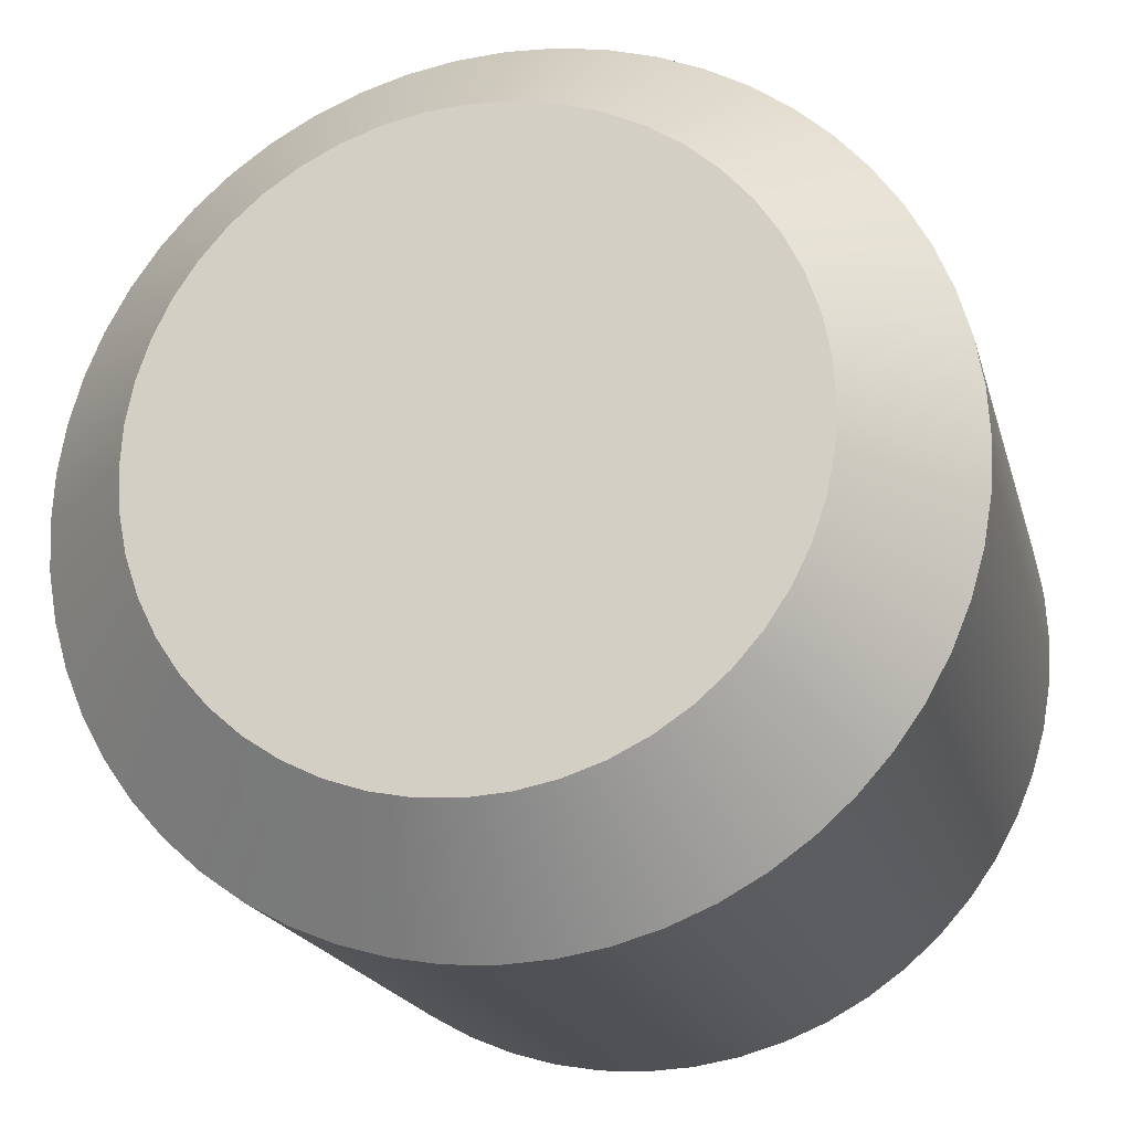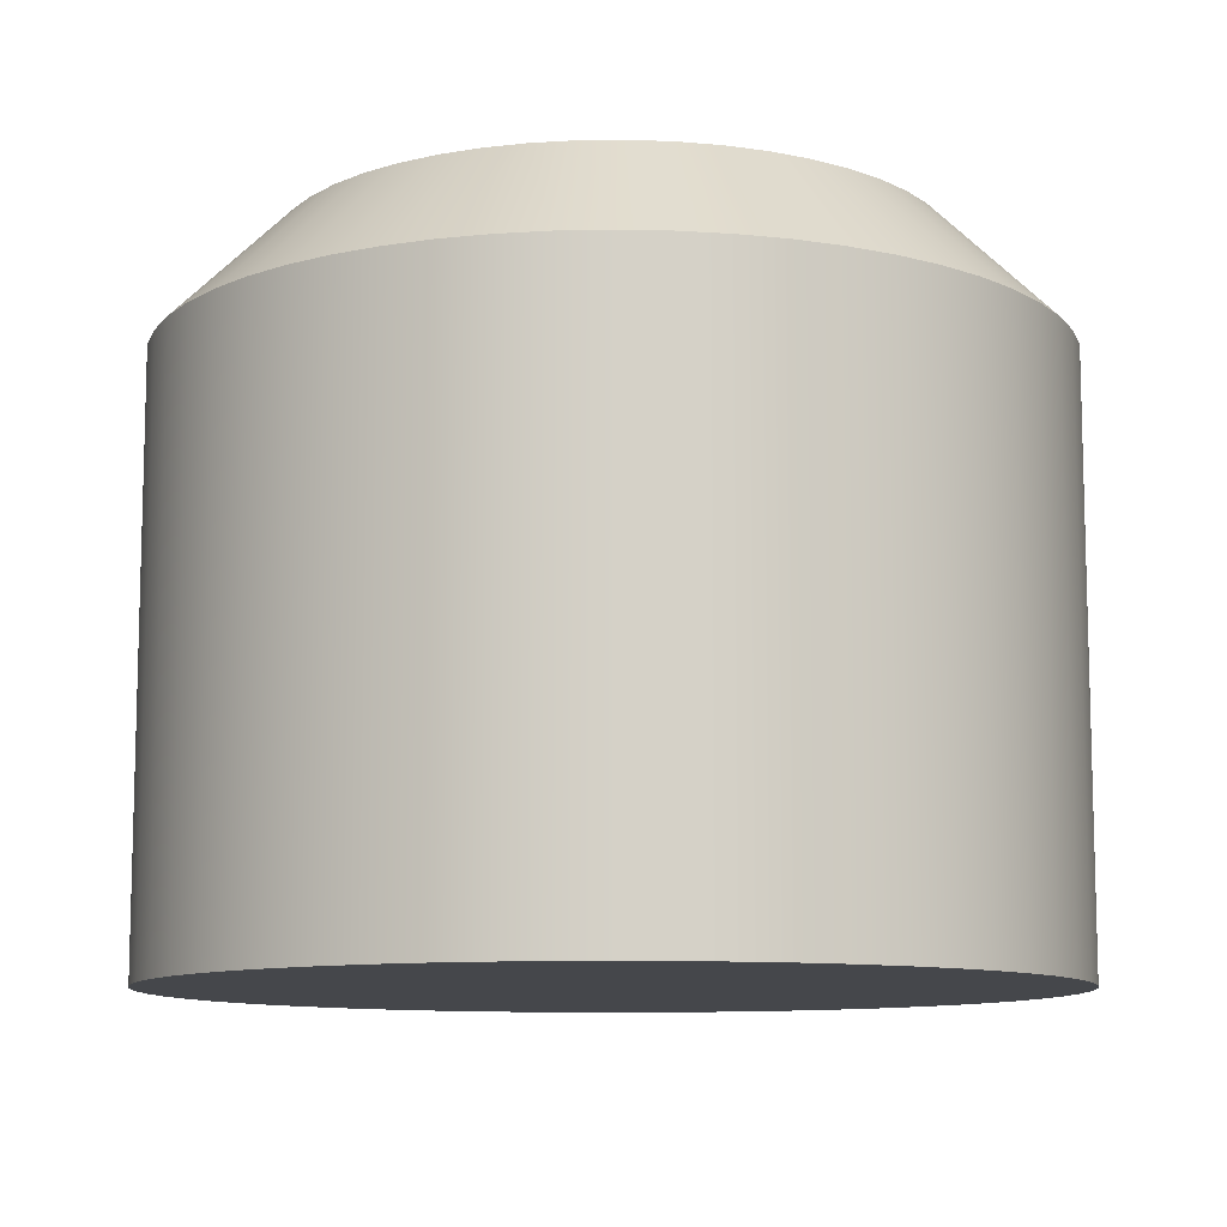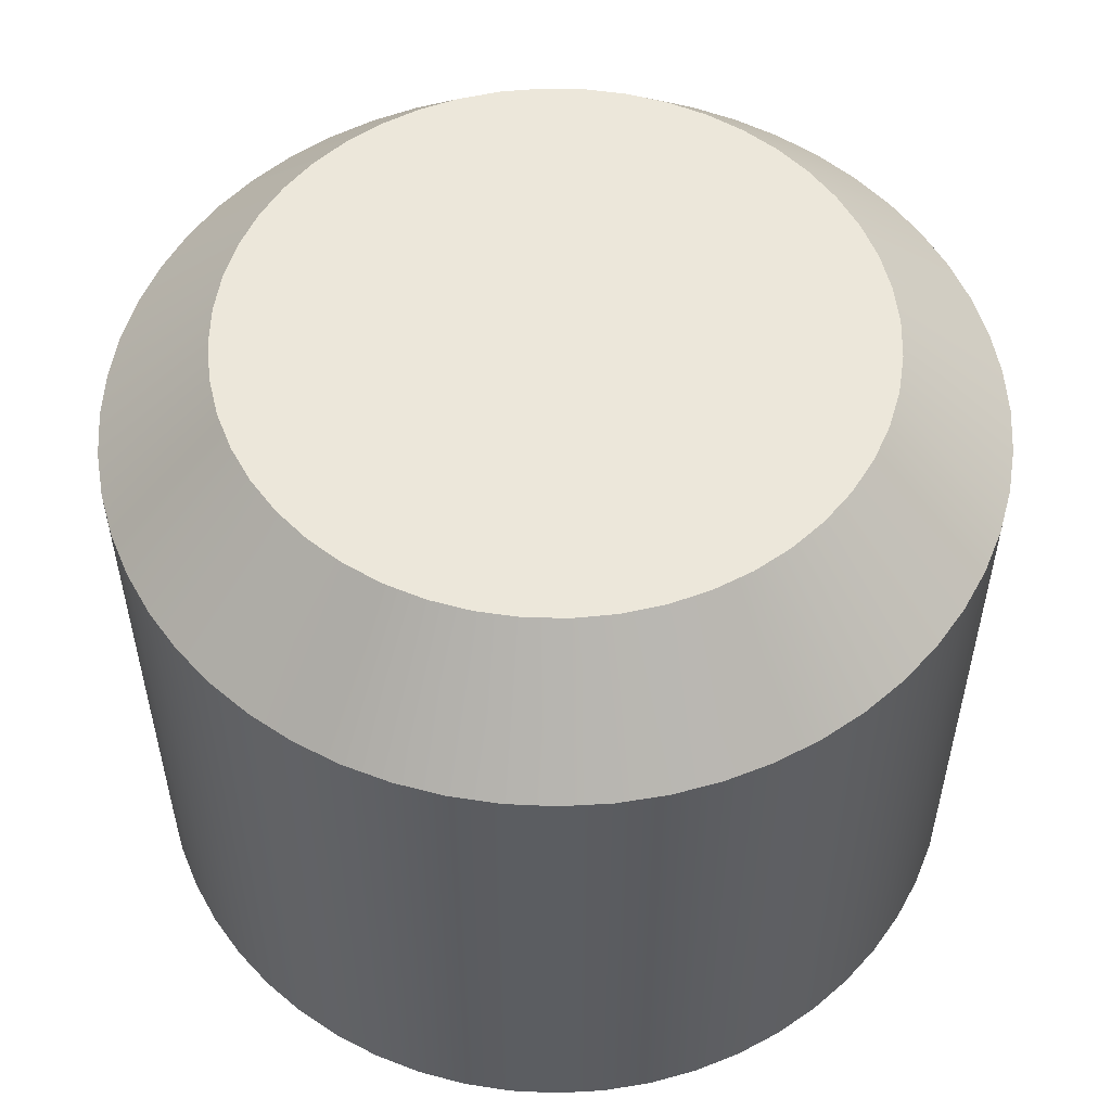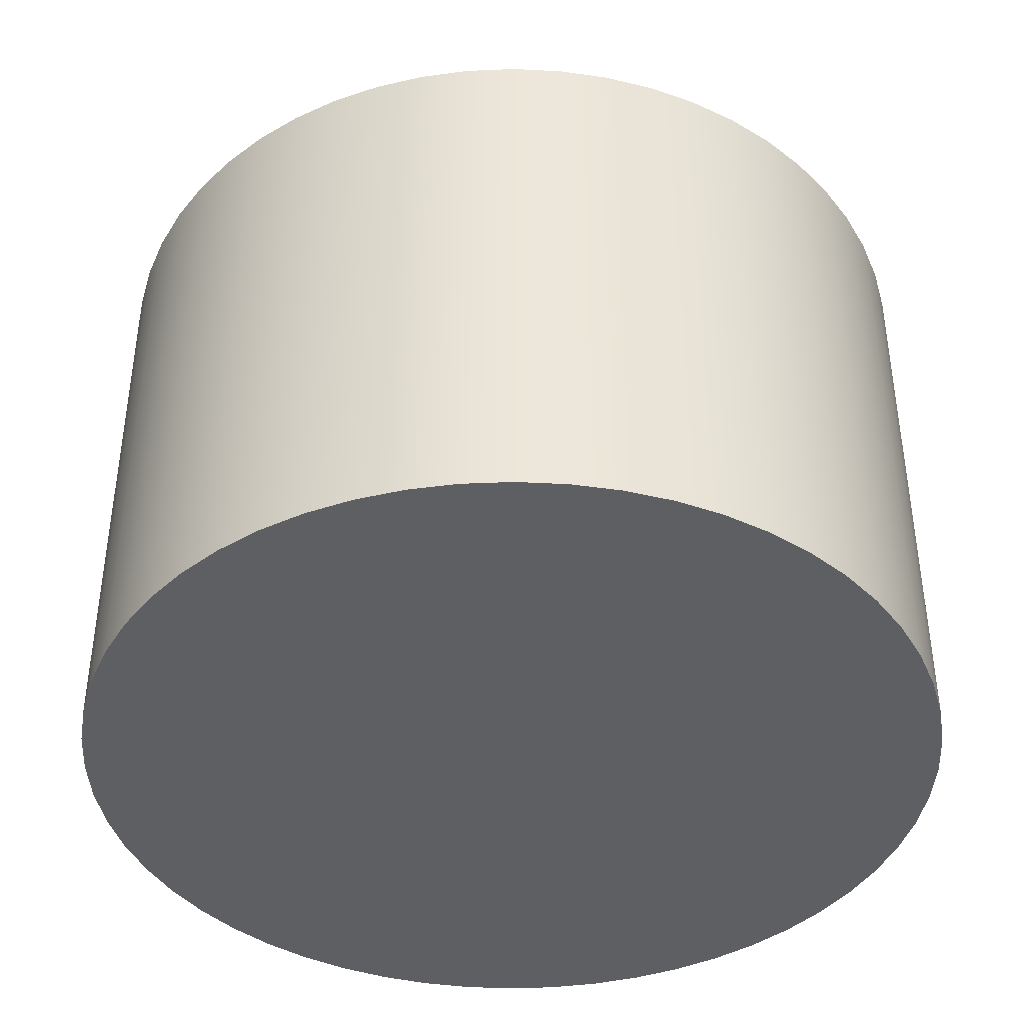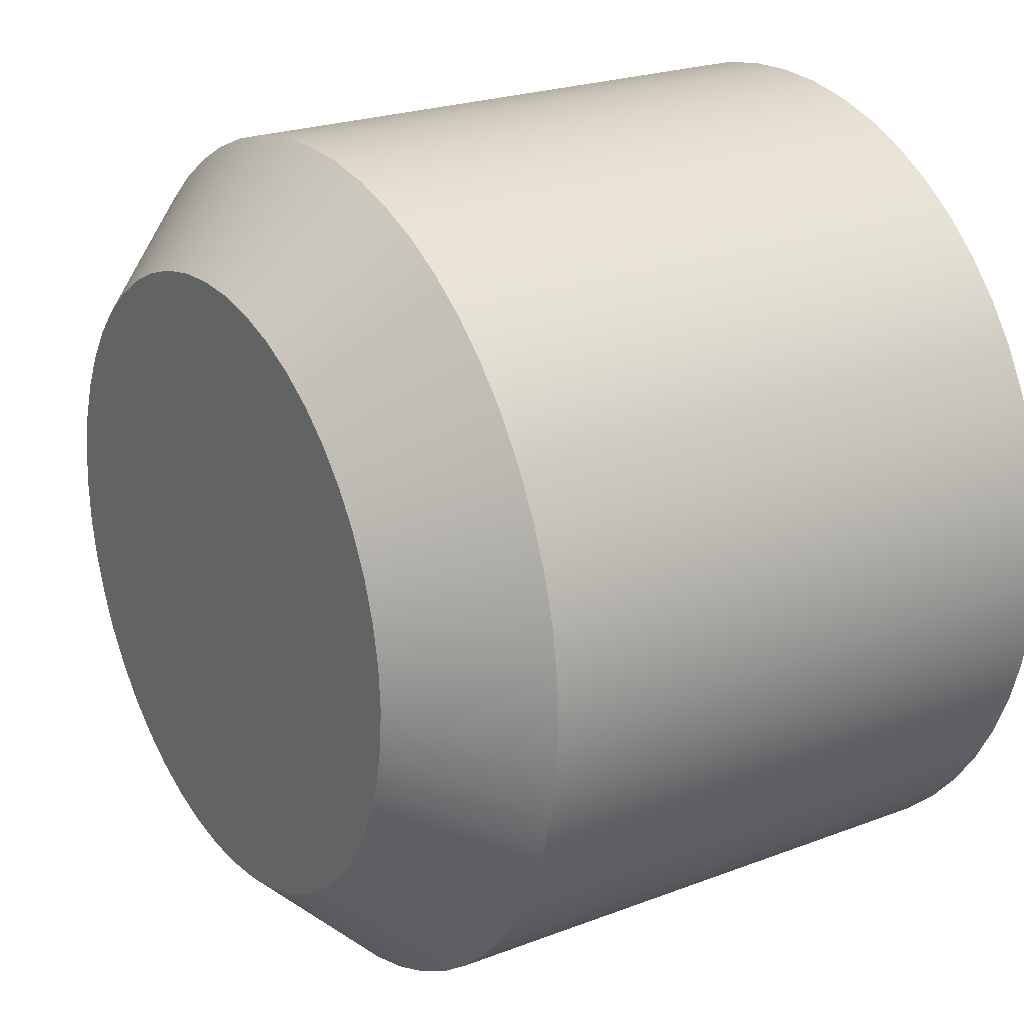
<metadata>
{"format":"obj","ext":"obj","renderer":"f3d","projection":"perspective","resolution":1024,"background":"white","views":[{"elev":-19.2,"azim":-166.0,"up":"+Z"},{"elev":-10.3,"azim":147.9,"up":"+Y"},{"elev":54.0,"azim":-167.4,"up":"+Y"},{"elev":-41.4,"azim":173.3,"up":"+Y"},{"elev":23.1,"azim":-122.9,"up":"+Z"}]}
</metadata>
<code>
v 0.55 1.2 -6.736e-17
v 0.5453 1.2 0.07179
v 0.5313 1.2 0.1424
v 0.5081 1.2 0.2105
v 0.4763 1.2 0.275
v 0.4363 1.2 0.3348
v 0.3889 1.2 0.3889
v 0.3348 1.2 0.4363
v 0.275 1.2 0.4763
v 0.2105 1.2 0.5081
v 0.1424 1.2 0.5313
v 0.07179 1.2 0.5453
v -3.368e-17 1.2 0.55
v -0.07179 1.2 0.5453
v -0.1424 1.2 0.5313
v -0.2105 1.2 0.5081
v -0.275 1.2 0.4763
v -0.3348 1.2 0.4363
v -0.3889 1.2 0.3889
v -0.4363 1.2 0.3348
v -0.4763 1.2 0.275
v -0.5081 1.2 0.2105
v -0.5313 1.2 0.1424
v -0.5453 1.2 0.07179
v -0.55 1.2 0
v -0.5453 1.2 -0.07179
v -0.5313 1.2 -0.1424
v -0.5081 1.2 -0.2105
v -0.4763 1.2 -0.275
v -0.4363 1.2 -0.3348
v -0.3889 1.2 -0.3889
v -0.3348 1.2 -0.4363
v -0.275 1.2 -0.4763
v -0.2105 1.2 -0.5081
v -0.1424 1.2 -0.5313
v -0.07179 1.2 -0.5453
v -3.368e-17 1.2 -0.55
v 0.07179 1.2 -0.5453
v 0.1424 1.2 -0.5313
v 0.2105 1.2 -0.5081
v 0.275 1.2 -0.4763
v 0.3348 1.2 -0.4363
v 0.3889 1.2 -0.3889
v 0.4363 1.2 -0.3348
v 0.4763 1.2 -0.275
v 0.5081 1.2 -0.2105
v 0.5313 1.2 -0.1424
v 0.5453 1.2 -0.07179
v -0.75 1 9.185e-17
v -0.7453 1 0.08397
v -0.7312 1 0.1669
v -0.7079 1 0.2477
v -0.6757 1 0.3254
v -0.635 1 0.399
v -0.5864 1 0.4676
v -0.5303 1 0.5303
v -0.4676 1 0.5864
v -0.399 1 0.635
v -0.3254 1 0.6757
v -0.2477 1 0.7079
v -0.1669 1 0.7312
v -0.08397 1 0.7453
v 4.592e-17 1 0.75
v 0.08397 1 0.7453
v 0.1669 1 0.7312
v 0.2477 1 0.7079
v 0.3254 1 0.6757
v 0.399 1 0.635
v 0.4676 1 0.5864
v 0.5303 1 0.5303
v 0.5864 1 0.4676
v 0.635 1 0.399
v 0.6757 1 0.3254
v 0.7079 1 0.2477
v 0.7312 1 0.1669
v 0.7453 1 0.08397
v 0.75 1 0
v 0.7453 1 -0.08397
v 0.7312 1 -0.1669
v 0.7079 1 -0.2477
v 0.6757 1 -0.3254
v 0.635 1 -0.399
v 0.5864 1 -0.4676
v 0.5303 1 -0.5303
v 0.4676 1 -0.5864
v 0.399 1 -0.635
v 0.3254 1 -0.6757
v 0.2477 1 -0.7079
v 0.1669 1 -0.7312
v 0.08397 1 -0.7453
v 4.592e-17 1 -0.75
v -0.08397 1 -0.7453
v -0.1669 1 -0.7312
v -0.2477 1 -0.7079
v -0.3254 1 -0.6757
v -0.399 1 -0.635
v -0.4676 1 -0.5864
v -0.5303 1 -0.5303
v -0.5864 1 -0.4676
v -0.635 1 -0.399
v -0.6757 1 -0.3254
v -0.7079 1 -0.2477
v -0.7312 1 -0.1669
v -0.7453 1 -0.08397
v 0.75 1 0
v 0.55 1.2 -6.736e-17
v 0.55 1.2 -6.736e-17
v 0.5453 1.2 -0.07179
v 0.5313 1.2 -0.1424
v 0.5081 1.2 -0.2105
v 0.4763 1.2 -0.275
v 0.4363 1.2 -0.3348
v 0.3889 1.2 -0.3889
v 0.3348 1.2 -0.4363
v 0.275 1.2 -0.4763
v 0.2105 1.2 -0.5081
v 0.1424 1.2 -0.5313
v 0.07179 1.2 -0.5453
v -3.368e-17 1.2 -0.55
v -0.07179 1.2 -0.5453
v -0.1424 1.2 -0.5313
v -0.2105 1.2 -0.5081
v -0.275 1.2 -0.4763
v -0.3348 1.2 -0.4363
v -0.3889 1.2 -0.3889
v -0.4363 1.2 -0.3348
v -0.4763 1.2 -0.275
v -0.5081 1.2 -0.2105
v -0.5313 1.2 -0.1424
v -0.5453 1.2 -0.07179
v -0.55 1.2 0
v -0.5453 1.2 0.07179
v -0.5313 1.2 0.1424
v -0.5081 1.2 0.2105
v -0.4763 1.2 0.275
v -0.4363 1.2 0.3348
v -0.3889 1.2 0.3889
v -0.3348 1.2 0.4363
v -0.275 1.2 0.4763
v -0.2105 1.2 0.5081
v -0.1424 1.2 0.5313
v -0.07179 1.2 0.5453
v -3.368e-17 1.2 0.55
v 0.07179 1.2 0.5453
v 0.1424 1.2 0.5313
v 0.2105 1.2 0.5081
v 0.275 1.2 0.4763
v 0.3348 1.2 0.4363
v 0.3889 1.2 0.3889
v 0.4363 1.2 0.3348
v 0.4763 1.2 0.275
v 0.5081 1.2 0.2105
v 0.5313 1.2 0.1424
v 0.5453 1.2 0.07179
v -0.75 1 9.185e-17
v -0.7453 1 -0.08397
v -0.7312 1 -0.1669
v -0.7079 1 -0.2477
v -0.6757 1 -0.3254
v -0.635 1 -0.399
v -0.5864 1 -0.4676
v -0.5303 1 -0.5303
v -0.4676 1 -0.5864
v -0.399 1 -0.635
v -0.3254 1 -0.6757
v -0.2477 1 -0.7079
v -0.1669 1 -0.7312
v -0.08397 1 -0.7453
v 4.592e-17 1 -0.75
v 0.08397 1 -0.7453
v 0.1669 1 -0.7312
v 0.2477 1 -0.7079
v 0.3254 1 -0.6757
v 0.399 1 -0.635
v 0.4676 1 -0.5864
v 0.5303 1 -0.5303
v 0.5864 1 -0.4676
v 0.635 1 -0.399
v 0.6757 1 -0.3254
v 0.7079 1 -0.2477
v 0.7312 1 -0.1669
v 0.7453 1 -0.08397
v 0.75 1 0
v 0.7453 1 0.08397
v 0.7312 1 0.1669
v 0.7079 1 0.2477
v 0.6757 1 0.3254
v 0.635 1 0.399
v 0.5864 1 0.4676
v 0.5303 1 0.5303
v 0.4676 1 0.5864
v 0.399 1 0.635
v 0.3254 1 0.6757
v 0.2477 1 0.7079
v 0.1669 1 0.7312
v 0.08397 1 0.7453
v 4.592e-17 1 0.75
v -0.08397 1 0.7453
v -0.1669 1 0.7312
v -0.2477 1 0.7079
v -0.3254 1 0.6757
v -0.399 1 0.635
v -0.4676 1 0.5864
v -0.5303 1 0.5303
v -0.5864 1 0.4676
v -0.635 1 0.399
v -0.6757 1 0.3254
v -0.7079 1 0.2477
v -0.7312 1 0.1669
v -0.7453 1 0.08397
v -0.75 0 9.185e-17
v -0.7453 0 0.08397
v -0.7312 0 0.1669
v -0.7079 0 0.2477
v -0.6757 0 0.3254
v -0.635 0 0.399
v -0.5864 0 0.4676
v -0.5303 0 0.5303
v -0.4676 0 0.5864
v -0.399 0 0.635
v -0.3254 0 0.6757
v -0.2477 0 0.7079
v -0.1669 0 0.7312
v -0.08397 0 0.7453
v 4.592e-17 0 0.75
v 0.08397 0 0.7453
v 0.1669 0 0.7312
v 0.2477 0 0.7079
v 0.3254 0 0.6757
v 0.399 0 0.635
v 0.4676 0 0.5864
v 0.5303 0 0.5303
v 0.5864 0 0.4676
v 0.635 0 0.399
v 0.6757 0 0.3254
v 0.7079 0 0.2477
v 0.7312 0 0.1669
v 0.7453 0 0.08397
v 0.75 0 0
v 0.7453 0 -0.08397
v 0.7312 0 -0.1669
v 0.7079 0 -0.2477
v 0.6757 0 -0.3254
v 0.635 0 -0.399
v 0.5864 0 -0.4676
v 0.5303 0 -0.5303
v 0.4676 0 -0.5864
v 0.399 0 -0.635
v 0.3254 0 -0.6757
v 0.2477 0 -0.7079
v 0.1669 0 -0.7312
v 0.08397 0 -0.7453
v 4.592e-17 0 -0.75
v -0.08397 0 -0.7453
v -0.1669 0 -0.7312
v -0.2477 0 -0.7079
v -0.3254 0 -0.6757
v -0.399 0 -0.635
v -0.4676 0 -0.5864
v -0.5303 0 -0.5303
v -0.5864 0 -0.4676
v -0.635 0 -0.399
v -0.6757 0 -0.3254
v -0.7079 0 -0.2477
v -0.7312 0 -0.1669
v -0.7453 0 -0.08397
v -0.75 0 9.185e-17
v -0.75 1 9.185e-17
v -0.75 0 9.185e-17
v -0.7453 0 -0.08397
v -0.7312 0 -0.1669
v -0.7079 0 -0.2477
v -0.6757 0 -0.3254
v -0.635 0 -0.399
v -0.5864 0 -0.4676
v -0.5303 0 -0.5303
v -0.4676 0 -0.5864
v -0.399 0 -0.635
v -0.3254 0 -0.6757
v -0.2477 0 -0.7079
v -0.1669 0 -0.7312
v -0.08397 0 -0.7453
v 4.592e-17 0 -0.75
v 0.08397 0 -0.7453
v 0.1669 0 -0.7312
v 0.2477 0 -0.7079
v 0.3254 0 -0.6757
v 0.399 0 -0.635
v 0.4676 0 -0.5864
v 0.5303 0 -0.5303
v 0.5864 0 -0.4676
v 0.635 0 -0.399
v 0.6757 0 -0.3254
v 0.7079 0 -0.2477
v 0.7312 0 -0.1669
v 0.7453 0 -0.08397
v 0.75 0 0
v 0.7453 0 0.08397
v 0.7312 0 0.1669
v 0.7079 0 0.2477
v 0.6757 0 0.3254
v 0.635 0 0.399
v 0.5864 0 0.4676
v 0.5303 0 0.5303
v 0.4676 0 0.5864
v 0.399 0 0.635
v 0.3254 0 0.6757
v 0.2477 0 0.7079
v 0.1669 0 0.7312
v 0.08397 0 0.7453
v 4.592e-17 0 0.75
v -0.08397 0 0.7453
v -0.1669 0 0.7312
v -0.2477 0 0.7079
v -0.3254 0 0.6757
v -0.399 0 0.635
v -0.4676 0 0.5864
v -0.5303 0 0.5303
v -0.5864 0 0.4676
v -0.635 0 0.399
v -0.6757 0 0.3254
v -0.7079 0 0.2477
v -0.7312 0 0.1669
v -0.7453 0 0.08397
g bcb4f962-e2f7-11ea-a40a-54bf646e7e1f
f 2 76 1
f 1 76 105
f 106 77 78
f 76 2 75
f 75 2 3
f 75 3 74
f 74 3 4
f 74 4 73
f 73 4 5
f 73 5 72
f 72 5 6
f 72 6 71
f 71 6 7
f 71 7 70
f 70 7 69
f 69 7 8
f 69 8 68
f 68 8 9
f 68 9 67
f 67 9 10
f 67 10 66
f 66 10 11
f 66 11 65
f 65 11 12
f 65 12 64
f 64 12 13
f 64 13 63
f 63 13 62
f 62 13 14
f 62 14 61
f 61 14 15
f 61 15 60
f 60 15 16
f 60 16 59
f 59 16 17
f 59 17 58
f 58 17 18
f 58 18 57
f 57 18 19
f 57 19 56
f 56 19 55
f 55 19 20
f 55 20 54
f 54 20 21
f 54 21 53
f 53 21 22
f 53 22 52
f 52 22 23
f 52 23 51
f 51 23 24
f 51 24 50
f 50 24 25
f 50 25 49
f 49 25 104
f 104 25 26
f 104 26 103
f 103 26 27
f 103 27 102
f 102 27 28
f 102 28 101
f 101 28 29
f 101 29 100
f 100 29 30
f 100 30 99
f 99 30 31
f 99 31 98
f 98 31 97
f 97 31 32
f 97 32 96
f 96 32 33
f 96 33 95
f 95 33 34
f 95 34 94
f 94 34 35
f 94 35 93
f 93 35 36
f 93 36 92
f 92 36 37
f 92 37 91
f 91 37 90
f 90 37 38
f 90 38 89
f 89 38 39
f 89 39 88
f 88 39 40
f 88 40 87
f 87 40 41
f 87 41 86
f 86 41 42
f 86 42 85
f 85 42 43
f 85 43 84
f 84 43 83
f 83 43 44
f 83 44 82
f 82 44 45
f 82 45 81
f 81 45 46
f 81 46 80
f 80 46 47
f 80 47 79
f 79 47 48
f 79 48 78
f 78 48 106
g bcb60ade-e2f7-11ea-a0c2-54bf646e7e1f
f 108 130 107
f 107 130 131
f 107 131 154
f 154 131 132
f 154 132 153
f 153 132 133
f 153 133 152
f 152 133 134
f 152 134 151
f 151 134 135
f 151 135 150
f 150 135 136
f 150 136 149
f 149 136 137
f 149 137 148
f 148 137 138
f 148 138 147
f 147 138 139
f 147 139 146
f 146 139 140
f 146 140 145
f 145 140 141
f 145 141 144
f 144 141 142
f 144 142 143
f 130 108 129
f 129 108 109
f 129 109 128
f 128 109 110
f 128 110 127
f 127 110 111
f 127 111 126
f 126 111 112
f 126 112 125
f 125 112 113
f 125 113 124
f 124 113 114
f 124 114 123
f 123 114 115
f 123 115 122
f 122 115 116
f 122 116 121
f 121 116 117
f 121 117 120
f 120 117 118
f 120 118 119
g bc4a2a30-e2f7-11ea-af39-54bf646e7e1f
f 156 266 155
f 155 266 267
f 268 211 210
f 210 211 212
f 210 212 209
f 209 212 213
f 209 213 208
f 208 213 214
f 208 214 207
f 207 214 215
f 207 215 206
f 206 215 216
f 206 216 205
f 205 216 217
f 205 217 204
f 204 217 218
f 204 218 203
f 203 218 219
f 203 219 202
f 202 219 220
f 202 220 201
f 201 220 221
f 201 221 200
f 200 221 222
f 200 222 199
f 199 222 223
f 199 223 198
f 198 223 224
f 198 224 197
f 197 224 225
f 197 225 196
f 196 225 226
f 196 226 195
f 195 226 227
f 195 227 194
f 194 227 228
f 194 228 193
f 193 228 229
f 193 229 192
f 192 229 230
f 192 230 191
f 191 230 231
f 191 231 190
f 190 231 232
f 190 232 189
f 189 232 233
f 189 233 188
f 188 233 234
f 188 234 187
f 187 234 235
f 187 235 186
f 186 235 236
f 186 236 185
f 185 236 237
f 185 237 184
f 184 237 238
f 184 238 183
f 183 238 239
f 183 239 182
f 182 239 240
f 182 240 181
f 181 240 241
f 181 241 180
f 180 241 242
f 180 242 179
f 179 242 243
f 179 243 178
f 178 243 244
f 178 244 177
f 177 244 245
f 177 245 176
f 176 245 246
f 176 246 175
f 175 246 247
f 175 247 174
f 174 247 248
f 174 248 173
f 173 248 249
f 173 249 172
f 172 249 250
f 172 250 171
f 171 250 251
f 171 251 170
f 170 251 252
f 170 252 169
f 169 252 253
f 169 253 168
f 168 253 254
f 168 254 167
f 167 254 255
f 167 255 166
f 166 255 256
f 166 256 165
f 165 256 257
f 165 257 164
f 164 257 258
f 164 258 163
f 163 258 259
f 163 259 162
f 162 259 260
f 162 260 161
f 161 260 261
f 161 261 160
f 160 261 262
f 160 262 159
f 159 262 263
f 159 263 158
f 158 263 264
f 158 264 157
f 157 264 265
f 157 265 156
f 156 265 266
g bc4b89b6-e2f7-11ea-9fc5-54bf646e7e1f
f 270 296 269
f 269 296 297
f 269 297 324
f 324 297 298
f 324 298 323
f 323 298 299
f 323 299 322
f 322 299 300
f 322 300 321
f 321 300 301
f 321 301 320
f 320 301 302
f 320 302 319
f 319 302 303
f 319 303 318
f 318 303 304
f 318 304 317
f 317 304 305
f 317 305 316
f 316 305 306
f 316 306 315
f 315 306 307
f 315 307 314
f 314 307 308
f 314 308 313
f 313 308 309
f 313 309 312
f 312 309 310
f 312 310 311
f 296 270 295
f 295 270 271
f 295 271 294
f 294 271 272
f 294 272 293
f 293 272 273
f 293 273 292
f 292 273 274
f 292 274 291
f 291 274 275
f 291 275 290
f 290 275 276
f 290 276 289
f 289 276 277
f 289 277 288
f 288 277 278
f 288 278 287
f 287 278 279
f 287 279 286
f 286 279 280
f 286 280 285
f 285 280 281
f 285 281 284
f 284 281 282
f 284 282 283

</code>
